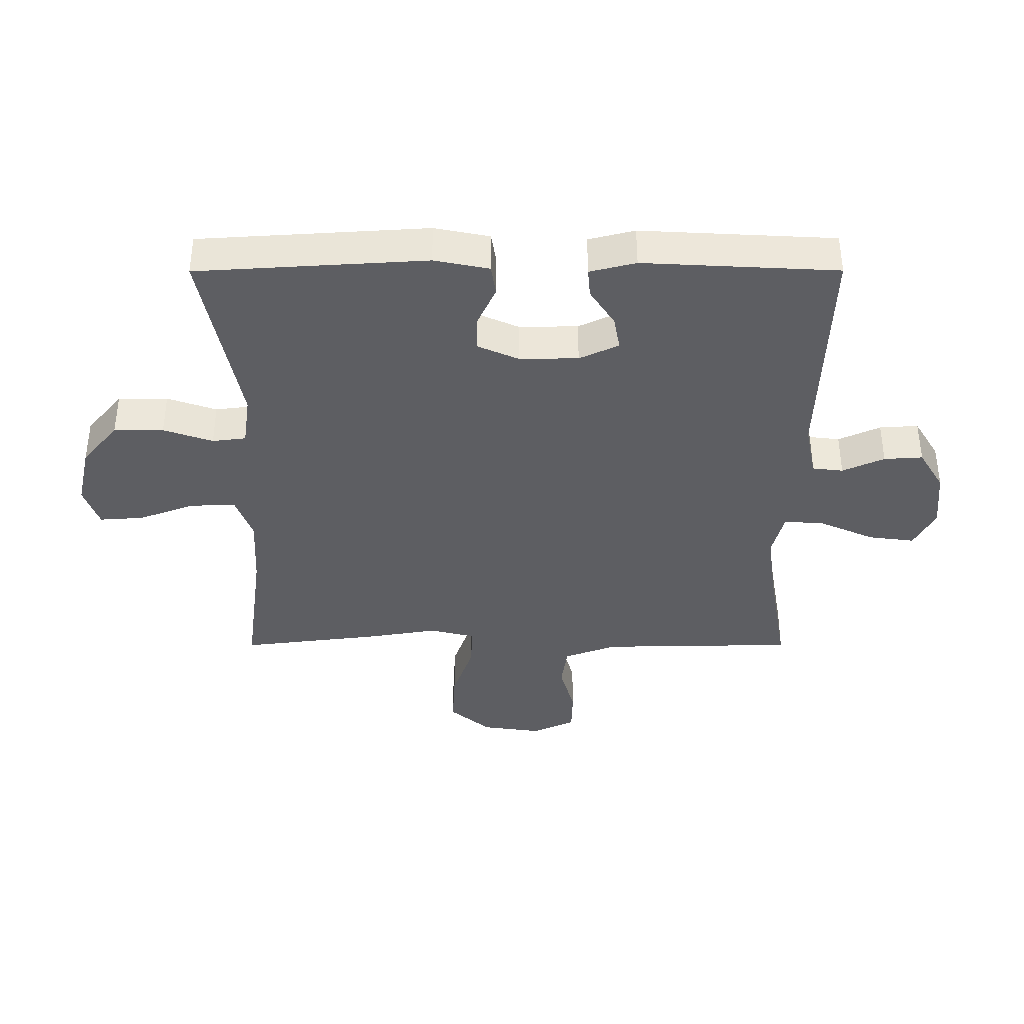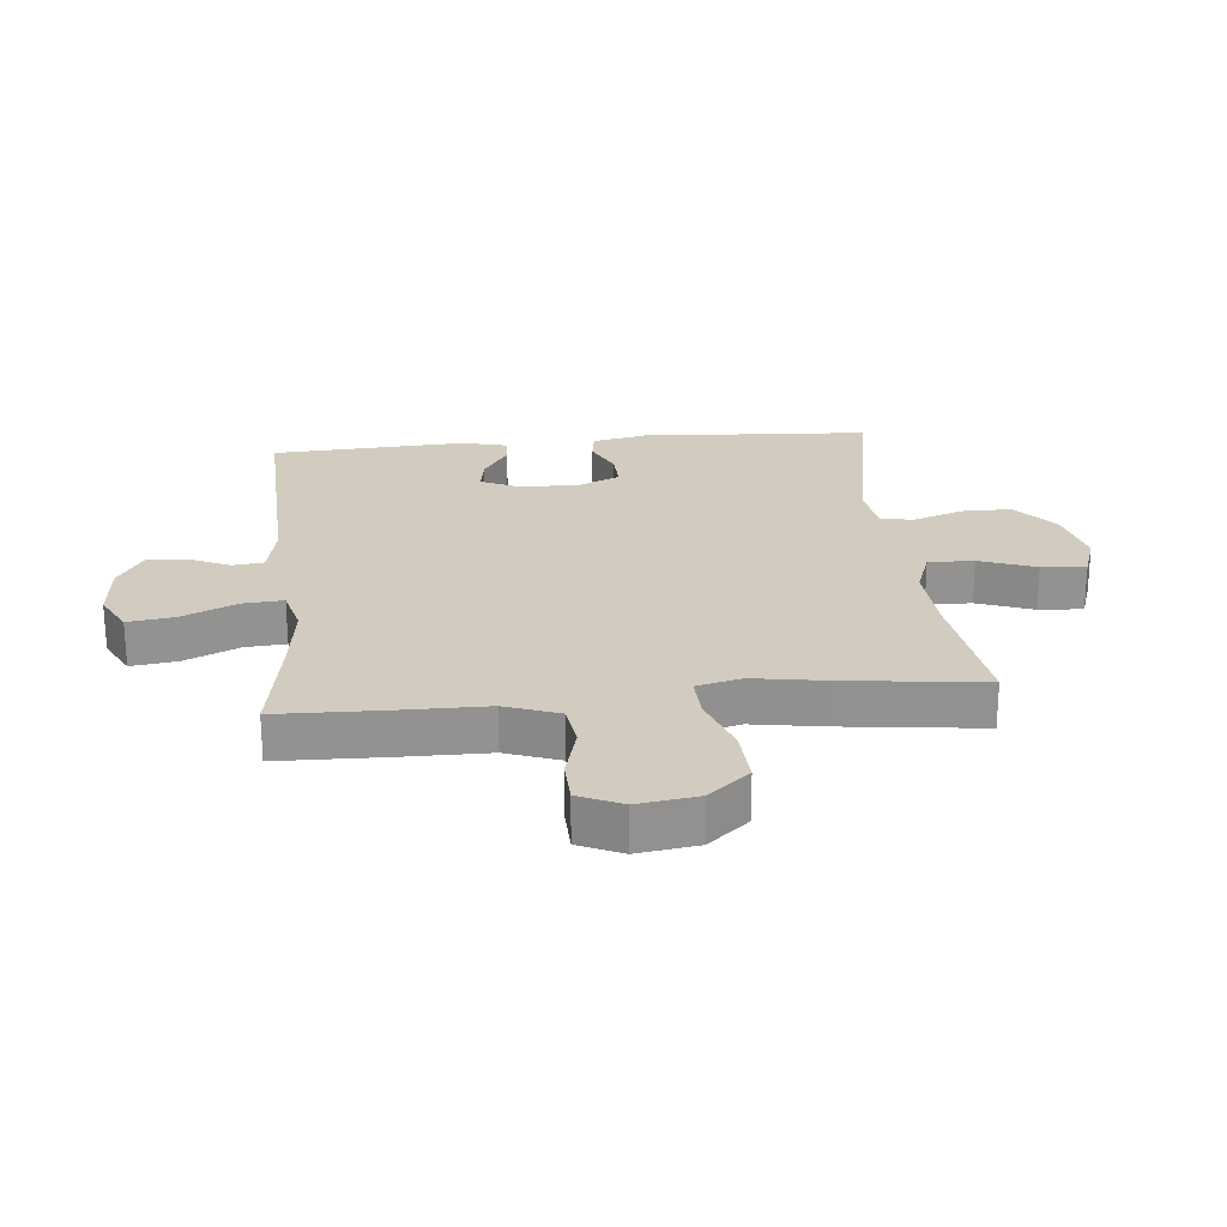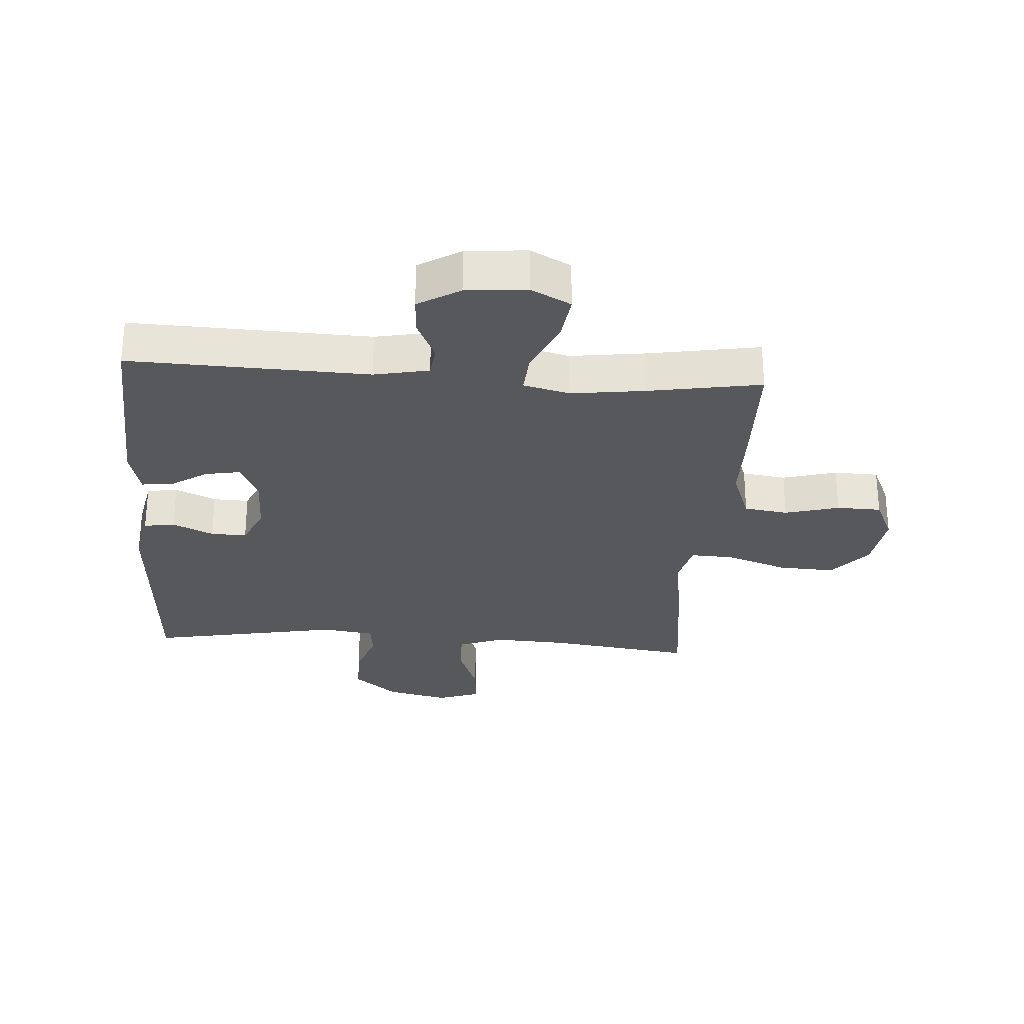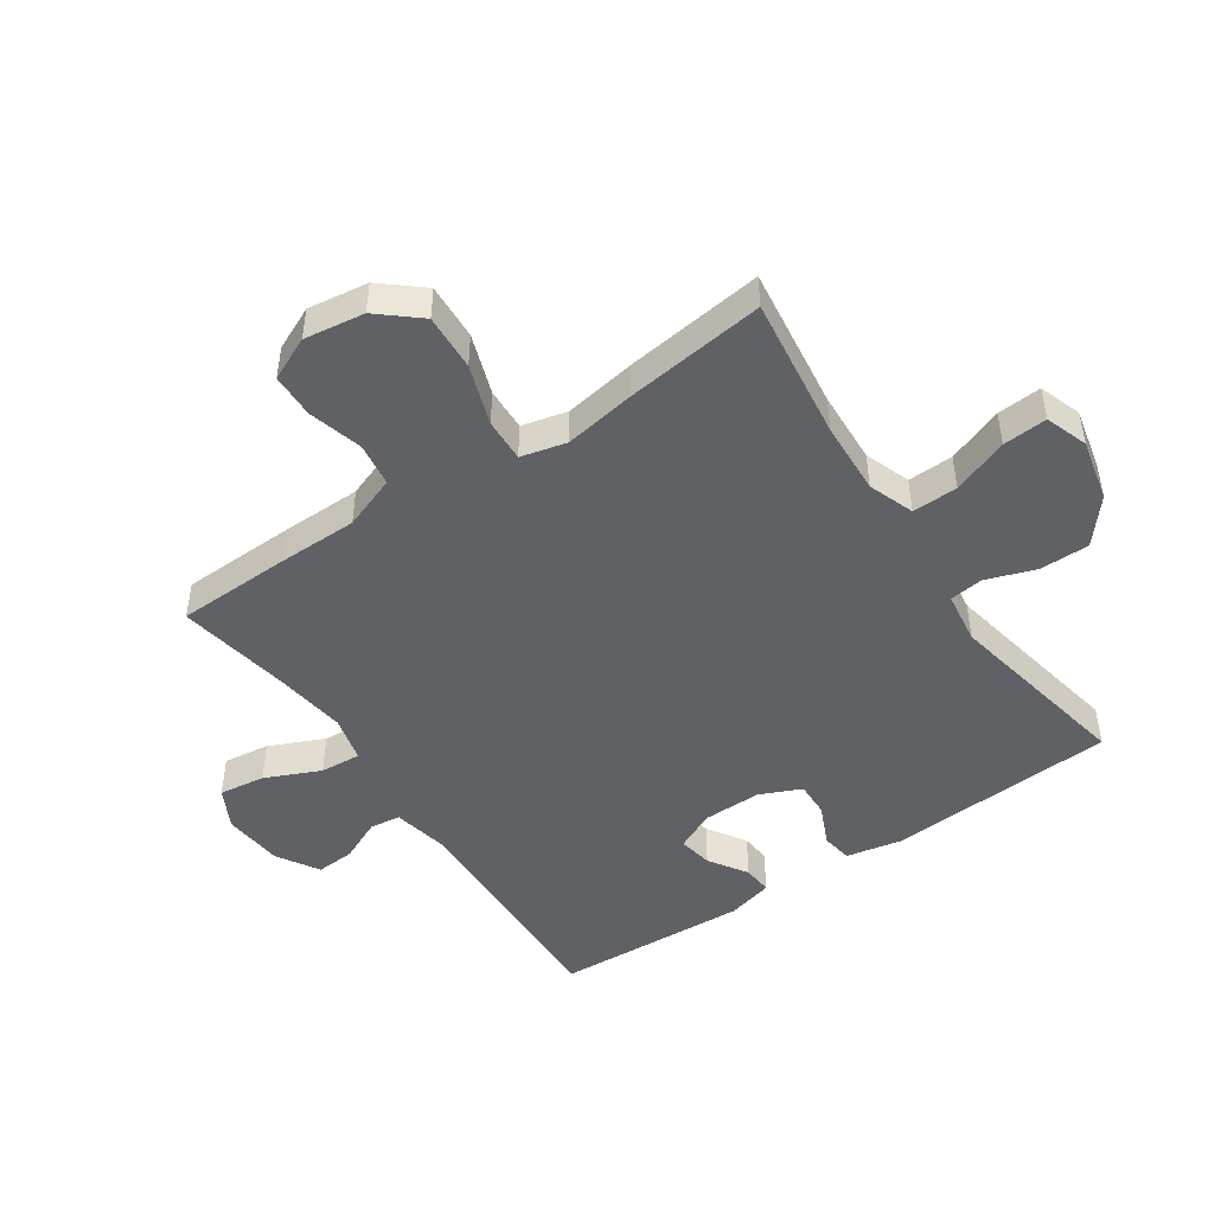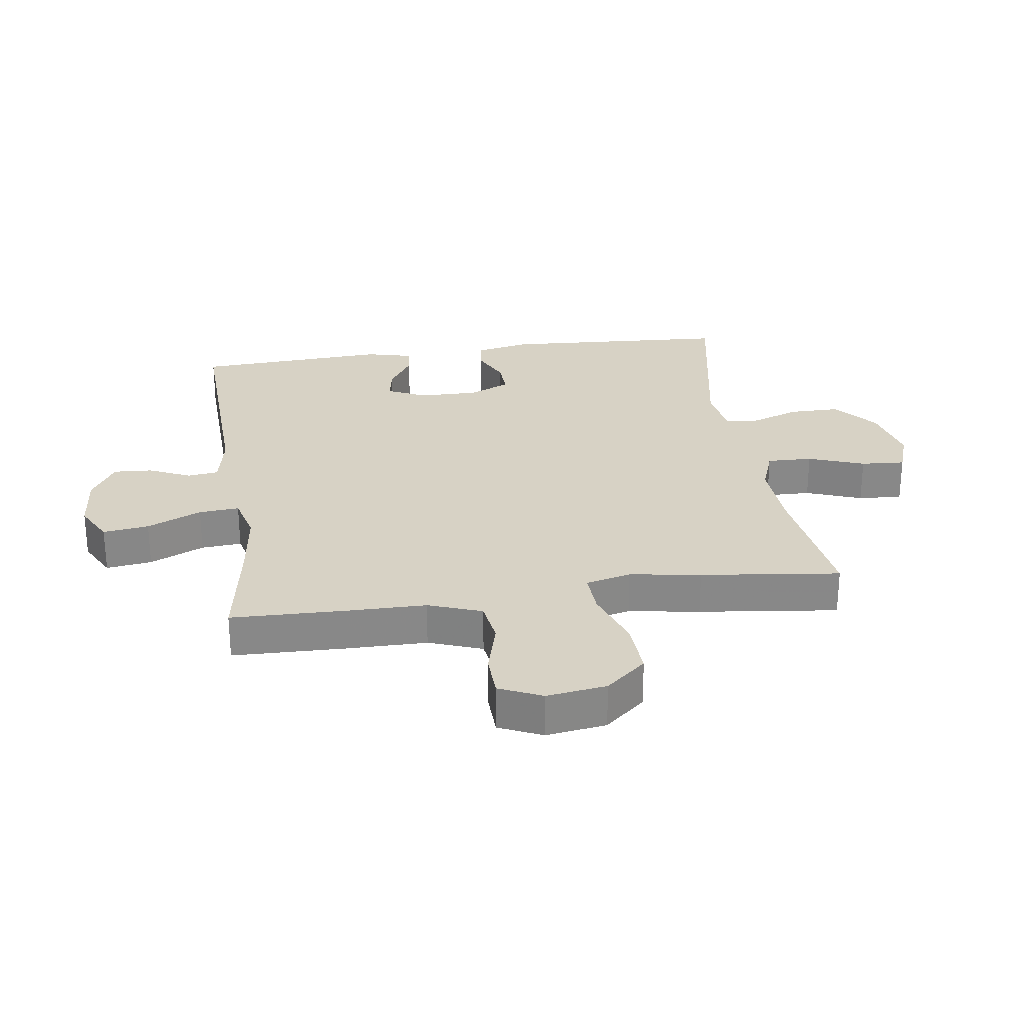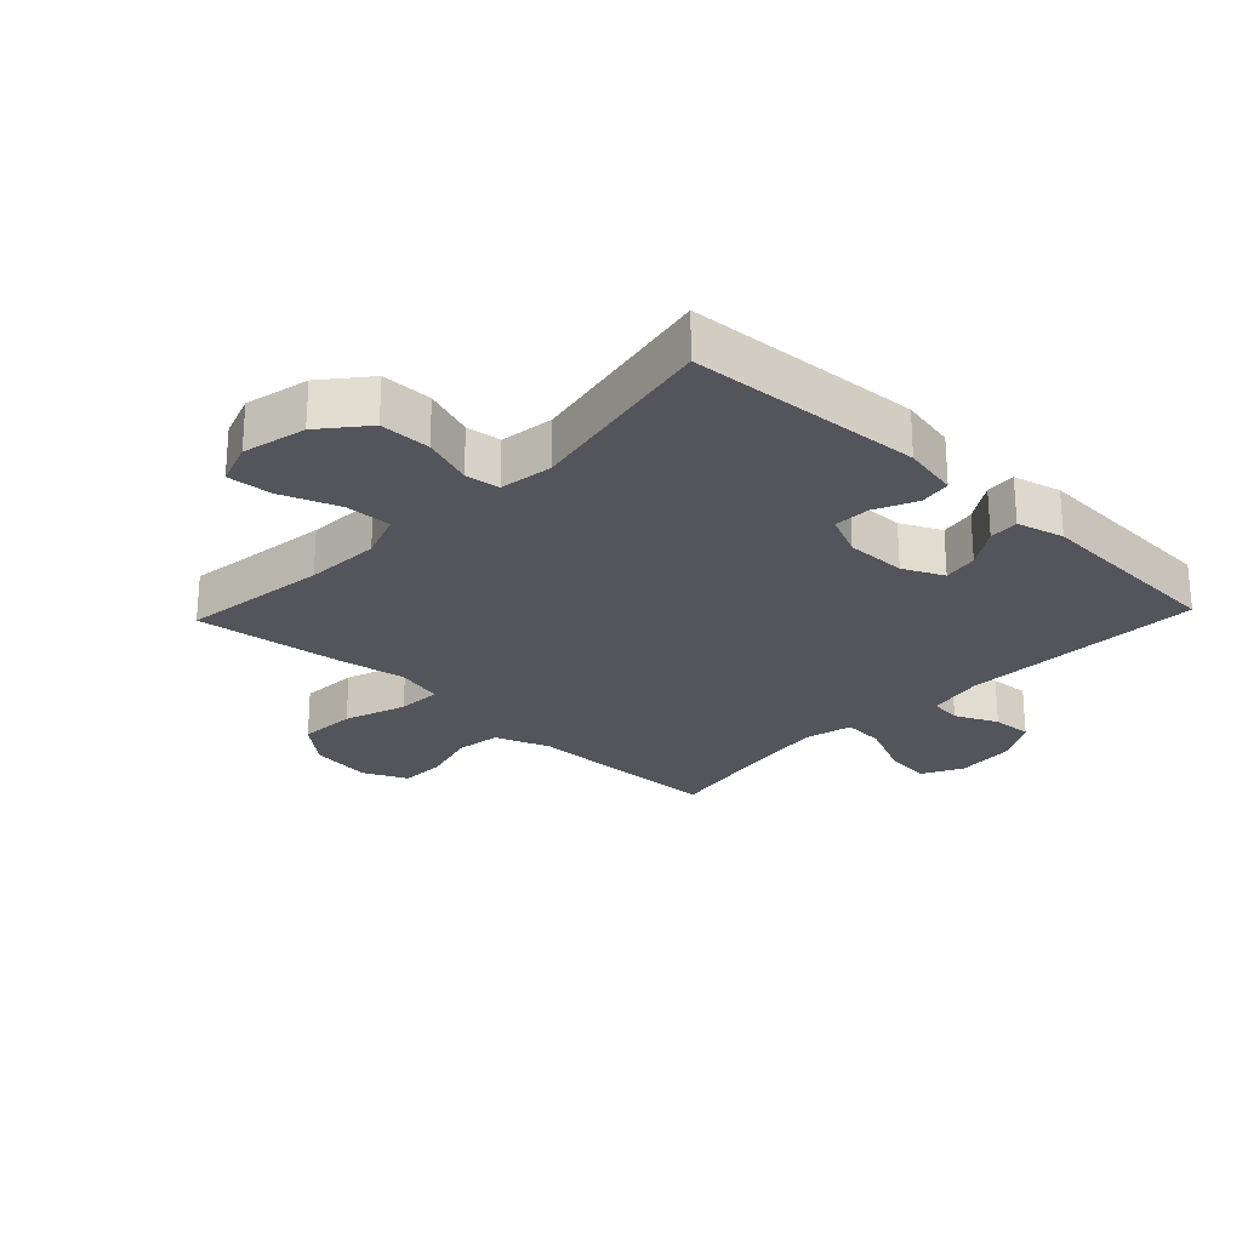
<metadata>
{"format":"obj","ext":"obj","renderer":"f3d","projection":"perspective","resolution":1024,"background":"white","views":[{"elev":-38.3,"azim":-89.9,"up":"+Y"},{"elev":23.9,"azim":84.3,"up":"+Y"},{"elev":-28.6,"azim":-4.0,"up":"+Y"},{"elev":-47.4,"azim":124.2,"up":"+Y"},{"elev":27.5,"azim":81.7,"up":"+Y"},{"elev":-24.9,"azim":-133.5,"up":"+Y"}]}
</metadata>
<code>
v -0.5 0.07 -0.5
v -0.523 0.07 -0.128
v -0.505 0.07 -0.039
v -0.455 0.07 -0.031
v -0.389 0.07 -0.061
v -0.331 0.07 -0.063
v -0.301 0.07 0.004
v -0.302 0.07 0.1
v -0.332 0.07 0.164
v -0.388 0.07 0.154
v -0.45 0.07 0.114
v -0.498 0.07 0.11
v -0.517 0.07 0.185
v -0.5 0.07 0.5
v -0.113 0.07 0.487
v -0.024 0.07 0.505
v -0.018 0.07 0.555
v -0.049 0.07 0.623
v -0.053 0.07 0.686
v 0.015 0.07 0.727
v 0.113 0.07 0.736
v 0.178 0.07 0.702
v 0.168 0.07 0.627
v 0.128 0.07 0.538
v 0.123 0.07 0.472
v 0.198 0.07 0.453
v 0.319 0.07 0.469
v 0.5 0.07 0.5
v 0.505 0.07 0.314
v 0.506 0.07 0.184
v 0.538 0.07 0.097
v 0.609 0.07 0.087
v 0.697 0.07 0.111
v 0.769 0.07 0.109
v 0.801 0.07 0.039
v 0.787 0.07 -0.059
v 0.731 0.07 -0.125
v 0.639 0.07 -0.12
v 0.541 0.07 -0.086
v 0.471 0.07 -0.083
v 0.453 0.07 -0.157
v 0.472 0.07 -0.273
v 0.5 0.07 -0.5
v 0.267 0.07 -0.469
v 0.148 0.07 -0.463
v 0.074 0.07 -0.49
v 0.076 0.07 -0.564
v 0.11 0.07 -0.655
v 0.115 0.07 -0.727
v 0.046 0.07 -0.751
v -0.055 0.07 -0.728
v -0.126 0.07 -0.669
v -0.126 0.07 -0.588
v -0.098 0.07 -0.508
v -0.105 0.07 -0.453
v -0.19 0.07 -0.441
v -0.5 0 -0.5
v -0.523 0 -0.128
v -0.505 0 -0.039
v -0.455 0 -0.031
v -0.389 0 -0.061
v -0.331 0 -0.063
v -0.301 0 0.004
v -0.302 0 0.1
v -0.332 0 0.164
v -0.388 0 0.154
v -0.45 0 0.114
v -0.498 0 0.11
v -0.517 0 0.185
v -0.5 0 0.5
v -0.113 0 0.487
v -0.024 0 0.505
v -0.018 0 0.555
v -0.049 0 0.623
v -0.053 0 0.686
v 0.015 0 0.727
v 0.113 0 0.736
v 0.178 0 0.702
v 0.168 0 0.627
v 0.128 0 0.538
v 0.123 0 0.472
v 0.198 0 0.453
v 0.319 0 0.469
v 0.5 0 0.5
v 0.505 0 0.314
v 0.506 0 0.184
v 0.538 0 0.097
v 0.609 0 0.087
v 0.697 0 0.111
v 0.769 0 0.109
v 0.801 0 0.039
v 0.787 0 -0.059
v 0.731 0 -0.125
v 0.639 0 -0.12
v 0.541 0 -0.086
v 0.471 0 -0.083
v 0.453 0 -0.157
v 0.472 0 -0.273
v 0.5 0 -0.5
v 0.267 0 -0.469
v 0.148 0 -0.463
v 0.074 0 -0.49
v 0.076 0 -0.564
v 0.11 0 -0.655
v 0.115 0 -0.727
v 0.046 0 -0.751
v -0.055 0 -0.728
v -0.126 0 -0.669
v -0.126 0 -0.588
v -0.098 0 -0.508
v -0.105 0 -0.453
v -0.19 0 -0.441
f 52 53 54
f 51 52 54
f 50 51 54
f 49 50 54
f 48 49 54
f 47 48 54
f 46 47 54 55
f 45 46 55
f 41 42 43 44
f 40 41 44 45
f 37 38 39
f 36 37 39
f 35 36 39
f 34 35 39
f 33 34 39
f 32 33 39
f 31 32 39 40
f 45 55 56
f 40 45 56
f 31 40 56
f 30 31 56
f 22 23 24
f 21 22 24
f 20 21 24
f 19 20 24
f 18 19 24
f 17 18 24
f 16 17 24 25
f 15 16 25 26
f 13 14 15
f 12 13 15
f 11 12 15
f 10 11 15
f 9 10 15 26
f 3 4 5
f 2 3 5
f 1 2 5
f 56 1 5
f 56 5 6
f 56 6 7
f 30 56 7
f 29 30 7
f 28 29 7
f 27 28 7
f 8 9 26 27
f 7 8 27
f 110 109 108
f 110 108 107
f 110 107 106
f 110 106 105
f 110 105 104
f 110 104 103
f 111 110 103 102
f 111 102 101
f 100 99 98 97
f 101 100 97 96
f 95 94 93
f 95 93 92
f 95 92 91
f 95 91 90
f 95 90 89
f 95 89 88
f 96 95 88 87
f 112 111 101
f 112 101 96
f 112 96 87
f 112 87 86
f 80 79 78
f 80 78 77
f 80 77 76
f 80 76 75
f 80 75 74
f 80 74 73
f 81 80 73 72
f 82 81 72 71
f 71 70 69
f 71 69 68
f 71 68 67
f 71 67 66
f 82 71 66 65
f 61 60 59
f 61 59 58
f 61 58 57
f 61 57 112
f 62 61 112
f 63 62 112
f 63 112 86
f 63 86 85
f 63 85 84
f 63 84 83
f 83 82 65 64
f 83 64 63
f 1 57 58 2
f 2 58 59 3
f 3 59 60 4
f 4 60 61 5
f 5 61 62 6
f 6 62 63 7
f 7 63 64 8
f 8 64 65 9
f 9 65 66 10
f 10 66 67 11
f 11 67 68 12
f 12 68 69 13
f 13 69 70 14
f 14 70 71 15
f 15 71 72 16
f 16 72 73 17
f 17 73 74 18
f 18 74 75 19
f 19 75 76 20
f 20 76 77 21
f 21 77 78 22
f 22 78 79 23
f 23 79 80 24
f 24 80 81 25
f 25 81 82 26
f 26 82 83 27
f 27 83 84 28
f 28 84 85 29
f 29 85 86 30
f 30 86 87 31
f 31 87 88 32
f 32 88 89 33
f 33 89 90 34
f 34 90 91 35
f 35 91 92 36
f 36 92 93 37
f 37 93 94 38
f 38 94 95 39
f 39 95 96 40
f 40 96 97 41
f 41 97 98 42
f 42 98 99 43
f 43 99 100 44
f 44 100 101 45
f 45 101 102 46
f 46 102 103 47
f 47 103 104 48
f 48 104 105 49
f 49 105 106 50
f 50 106 107 51
f 51 107 108 52
f 52 108 109 53
f 53 109 110 54
f 54 110 111 55
f 55 111 112 56
f 56 112 57 1

</code>
